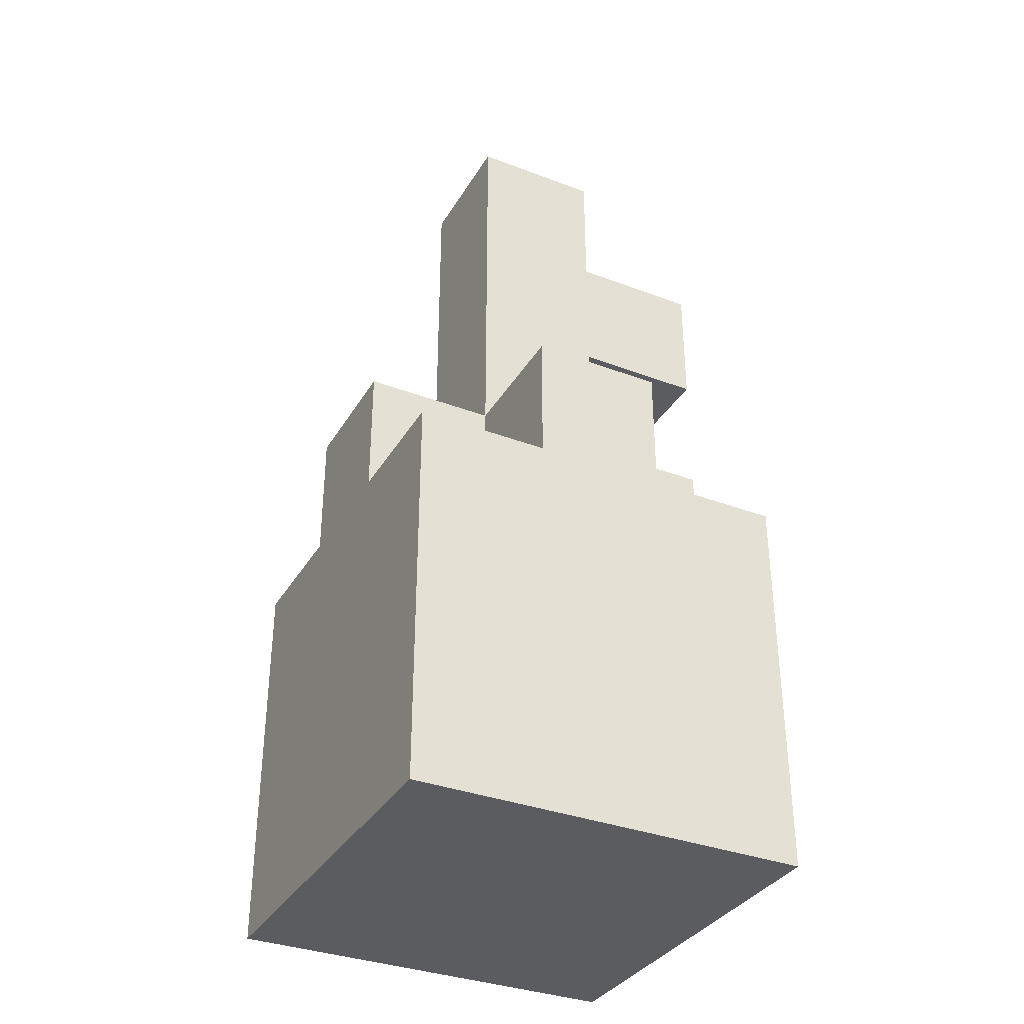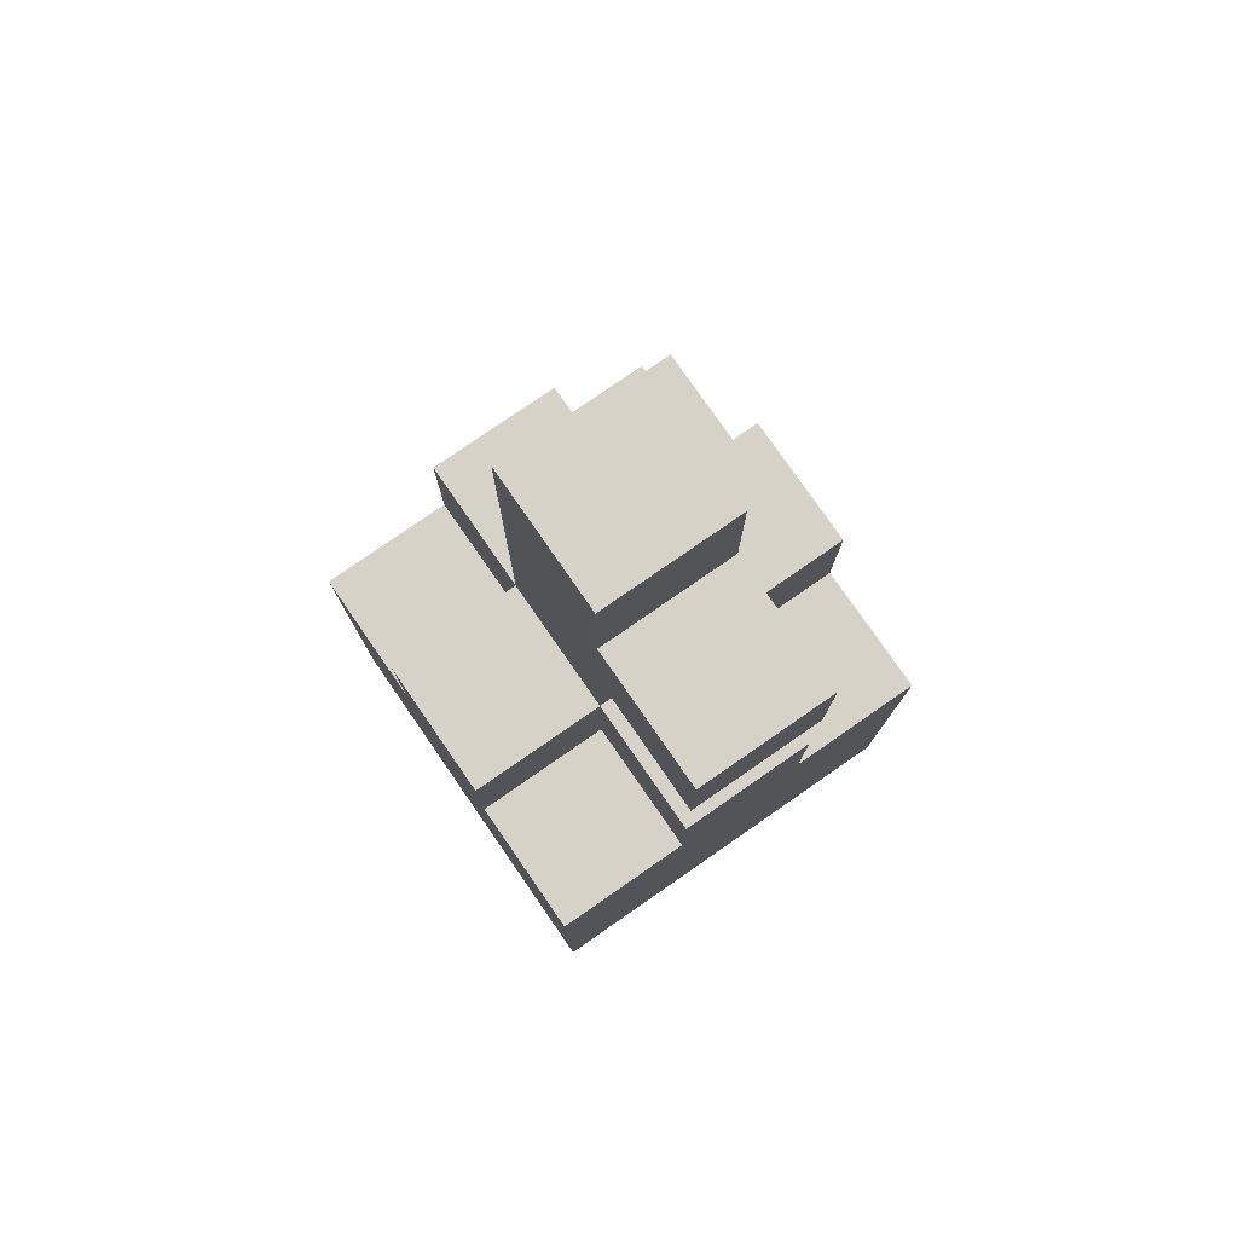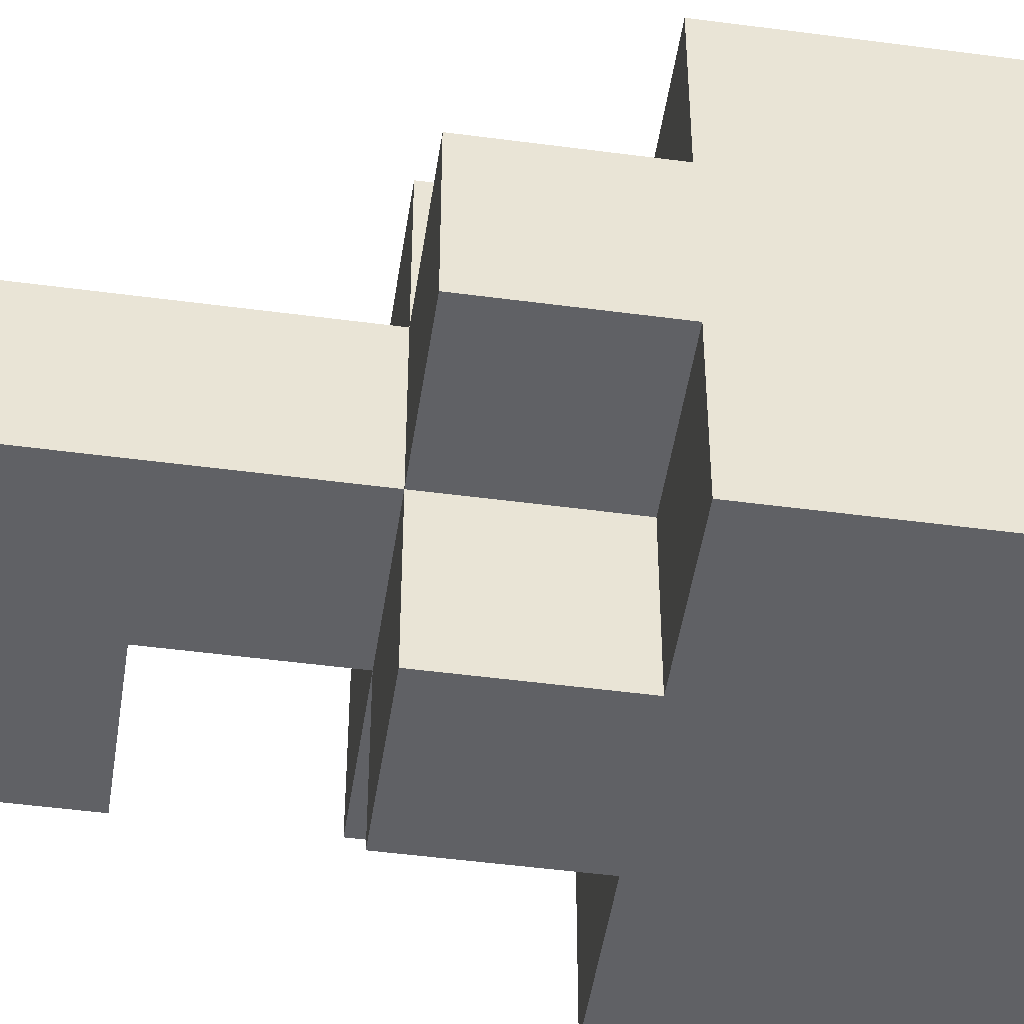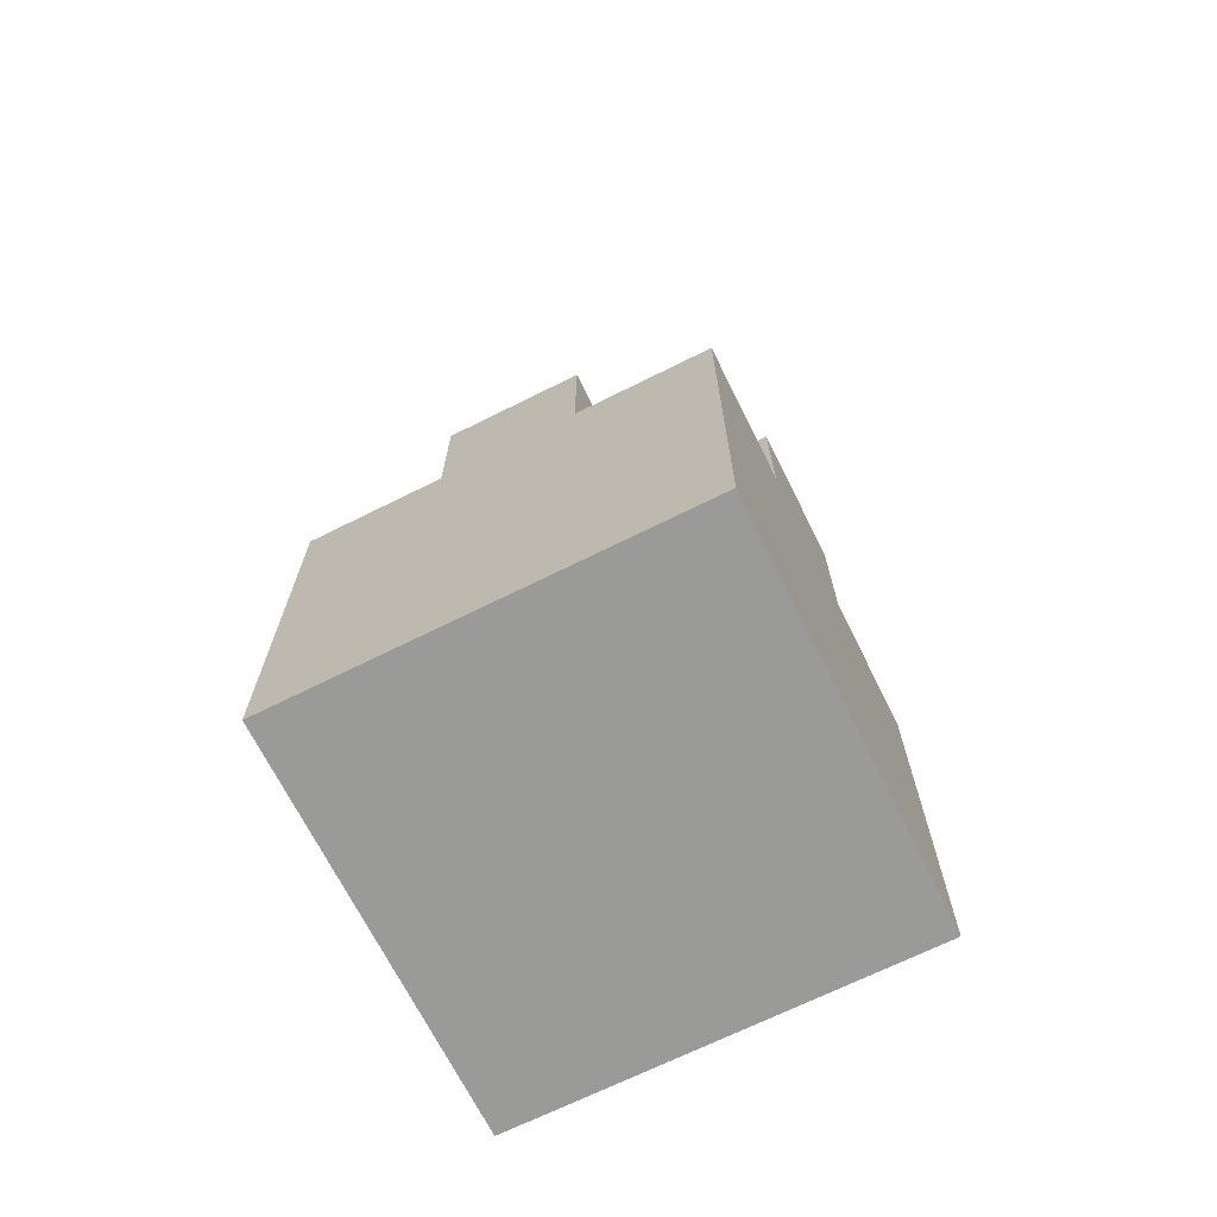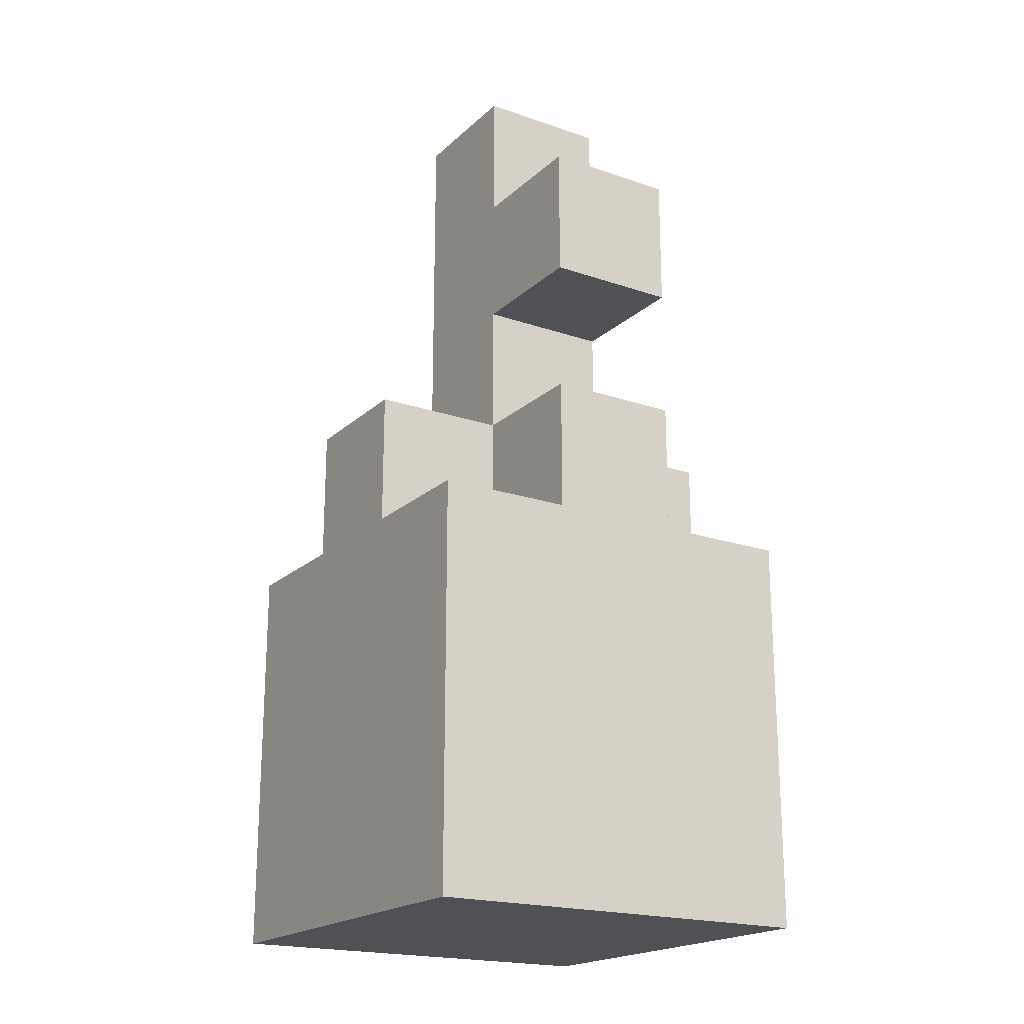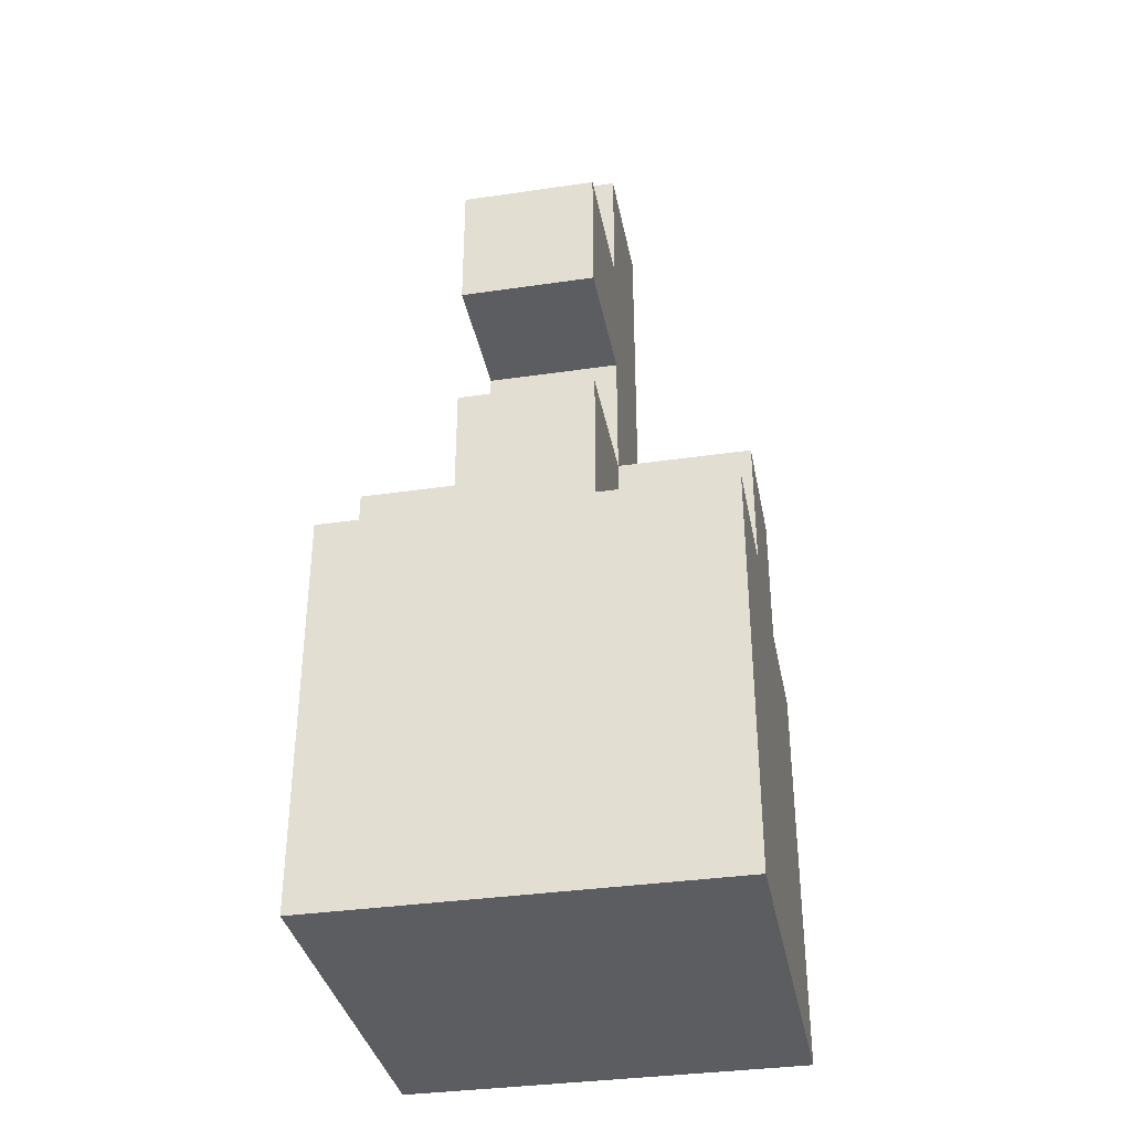
<metadata>
{"format":"obj","ext":"obj","renderer":"f3d","projection":"perspective","resolution":1024,"background":"white","views":[{"elev":-34.8,"azim":-26.9,"up":"+Y"},{"elev":78.3,"azim":55.3,"up":"+Y"},{"elev":-48.1,"azim":-98.5,"up":"+Z"},{"elev":-69.2,"azim":-153.5,"up":"+Y"},{"elev":-19.9,"azim":57.7,"up":"+Y"},{"elev":-35.5,"azim":100.9,"up":"+Y"}]}
</metadata>
<code>
o
v -0.1 0 0.2
v -0.1 0 -0.1
v -0.1 0.1 0.2
v -0.1 0.1 -0.1
v -0.1 0.3 0.2
v -0.1 0.3 0.1
v -0.1 0.3 0
v -0.1 0.3 -0.1
v -0.1 0.4 0.1
v -0.1 0.4 0
v 1.49e-08 0.3 0.2
v 1.49e-08 0.3 0.1
v 1.49e-08 0.3 0
v 1.49e-08 0.3 -0.1
v 1.49e-08 0.4 0.2
v 1.49e-08 0.4 0.1
v 1.49e-08 0.4 0
v 1.49e-08 0.4 -0.1
v 1.49e-08 0.6 0.1
v 1.49e-08 0.6 0
v 1.49e-08 0.7 0.1
v 1.49e-08 0.7 0
v 0.1 0.3 0.2
v 0.1 0.3 0.1
v 0.1 0.3 0
v 0.1 0.3 -0.1
v 0.1 0.4 0.2
v 0.1 0.4 0.1
v 0.1 0.4 0
v 0.1 0.4 -0.1
v 0.1 0.5 0.1
v 0.1 0.5 0
v 0.1 0.6 0.1
v 0.1 0.6 0
v 0.1 0.7 0.1
v 0.1 0.7 0
v 0.2 0 0.2
v 0.2 0 -0.1
v 0.2 0.1 0.2
v 0.2 0.1 -0.1
v 0.2 0.3 0.2
v 0.2 0.3 0.1
v 0.2 0.3 0
v 0.2 0.3 -0.1
v 0.2 0.4 0.1
v 0.2 0.4 0
v 0.2 0.5 0.1
v 0.2 0.5 0
v 0.2 0.6 0.1
v 0.2 0.6 0
v -0.1 0 0.2
v -0.1 0.1 0.2
v -0.1 0.3 0.2
v 1.49e-08 0.3 0.2
v 1.49e-08 0.4 0.2
v 0.1 0.3 0.2
v 0.1 0.4 0.2
v 0.2 0 0.2
v 0.2 0.1 0.2
v 0.2 0.3 0.2
v -0.1 0.3 0.1
v -0.1 0.4 0.1
v 1.49e-08 0.3 0.1
v 1.49e-08 0.4 0.1
v 1.49e-08 0.6 0.1
v 1.49e-08 0.7 0.1
v 0.1 0.3 0.1
v 0.1 0.4 0.1
v 0.1 0.5 0.1
v 0.1 0.6 0.1
v 0.1 0.7 0.1
v 0.2 0.3 0.1
v 0.2 0.4 0.1
v 0.2 0.5 0.1
v 0.2 0.6 0.1
v -0.1 0.3 0
v -0.1 0.4 0
v 1.49e-08 0.3 0
v 1.49e-08 0.4 0
v 1.49e-08 0.6 0
v 1.49e-08 0.7 0
v 0.1 0.3 0
v 0.1 0.4 0
v 0.1 0.5 0
v 0.1 0.6 0
v 0.1 0.7 0
v 0.2 0.3 0
v 0.2 0.4 0
v 0.2 0.5 0
v 0.2 0.6 0
v -0.1 0 -0.1
v -0.1 0.1 -0.1
v -0.1 0.3 -0.1
v 1.49e-08 0.3 -0.1
v 1.49e-08 0.4 -0.1
v 0.1 0.3 -0.1
v 0.1 0.4 -0.1
v 0.2 0 -0.1
v 0.2 0.1 -0.1
v 0.2 0.3 -0.1
v -0.1 0 0.2
v 0.2 0 0.2
v -0.1 0 -0.1
v 0.2 0 -0.1
v 0.1 0.5 0.1
v 0.2 0.5 0.1
v 0.1 0.5 0
v 0.2 0.5 0
v -0.1 0.3 0.2
v 1.49e-08 0.3 0.2
v 0.1 0.3 0.2
v 0.2 0.3 0.2
v -0.1 0.3 0.1
v 1.49e-08 0.3 0.1
v 0.1 0.3 0.1
v 0.2 0.3 0.1
v -0.1 0.3 0
v 1.49e-08 0.3 0
v 0.1 0.3 0
v 0.2 0.3 0
v -0.1 0.3 -0.1
v 1.49e-08 0.3 -0.1
v 0.1 0.3 -0.1
v 0.2 0.3 -0.1
v 1.49e-08 0.4 0.2
v 0.1 0.4 0.2
v -0.1 0.4 0.1
v 1.49e-08 0.4 0.1
v 0.1 0.4 0.1
v 0.2 0.4 0.1
v -0.1 0.4 0
v 1.49e-08 0.4 0
v 0.1 0.4 0
v 0.2 0.4 0
v 1.49e-08 0.4 -0.1
v 0.1 0.4 -0.1
v 0.1 0.6 0.1
v 0.2 0.6 0.1
v 0.1 0.6 0
v 0.2 0.6 0
v 1.49e-08 0.7 0.1
v 0.1 0.7 0.1
v 1.49e-08 0.7 0
v 0.1 0.7 0
f 3 2 1
f 4 2 3
f 5 4 3
f 6 4 5
f 7 4 6
f 8 4 7
f 9 7 6
f 10 7 9
f 15 12 11
f 16 12 15
f 17 14 13
f 18 14 17
f 19 17 16
f 20 17 19
f 21 20 19
f 22 20 21
f 23 24 27
f 27 24 28
f 25 26 29
f 29 26 30
f 28 29 31
f 31 29 32
f 33 34 35
f 35 34 36
f 37 38 39
f 39 38 40
f 39 40 41
f 41 40 42
f 42 40 43
f 43 40 44
f 42 43 45
f 45 43 46
f 47 48 49
f 49 48 50
f 54 53 52
f 56 54 52
f 56 55 54
f 57 55 56
f 58 52 51
f 59 56 52
f 59 52 58
f 60 56 59
f 63 62 61
f 64 62 63
f 68 65 64
f 69 65 68
f 70 66 65
f 70 65 69
f 71 66 70
f 72 68 67
f 73 68 72
f 74 70 69
f 75 70 74
f 76 77 78
f 78 77 79
f 79 80 83
f 83 80 84
f 80 81 85
f 84 80 85
f 85 81 86
f 82 83 87
f 87 83 88
f 84 85 89
f 89 85 90
f 92 93 94
f 92 94 96
f 94 95 96
f 96 95 97
f 91 92 98
f 92 96 99
f 98 92 99
f 99 96 100
f 103 102 101
f 104 102 103
f 107 106 105
f 108 106 107
f 109 110 113
f 113 110 114
f 111 112 115
f 115 112 116
f 117 118 121
f 121 118 122
f 119 120 123
f 123 120 124
f 125 126 128
f 128 126 129
f 127 128 131
f 131 128 132
f 129 130 133
f 133 130 134
f 132 133 135
f 135 133 136
f 137 138 139
f 139 138 140
f 141 142 143
f 143 142 144

</code>
